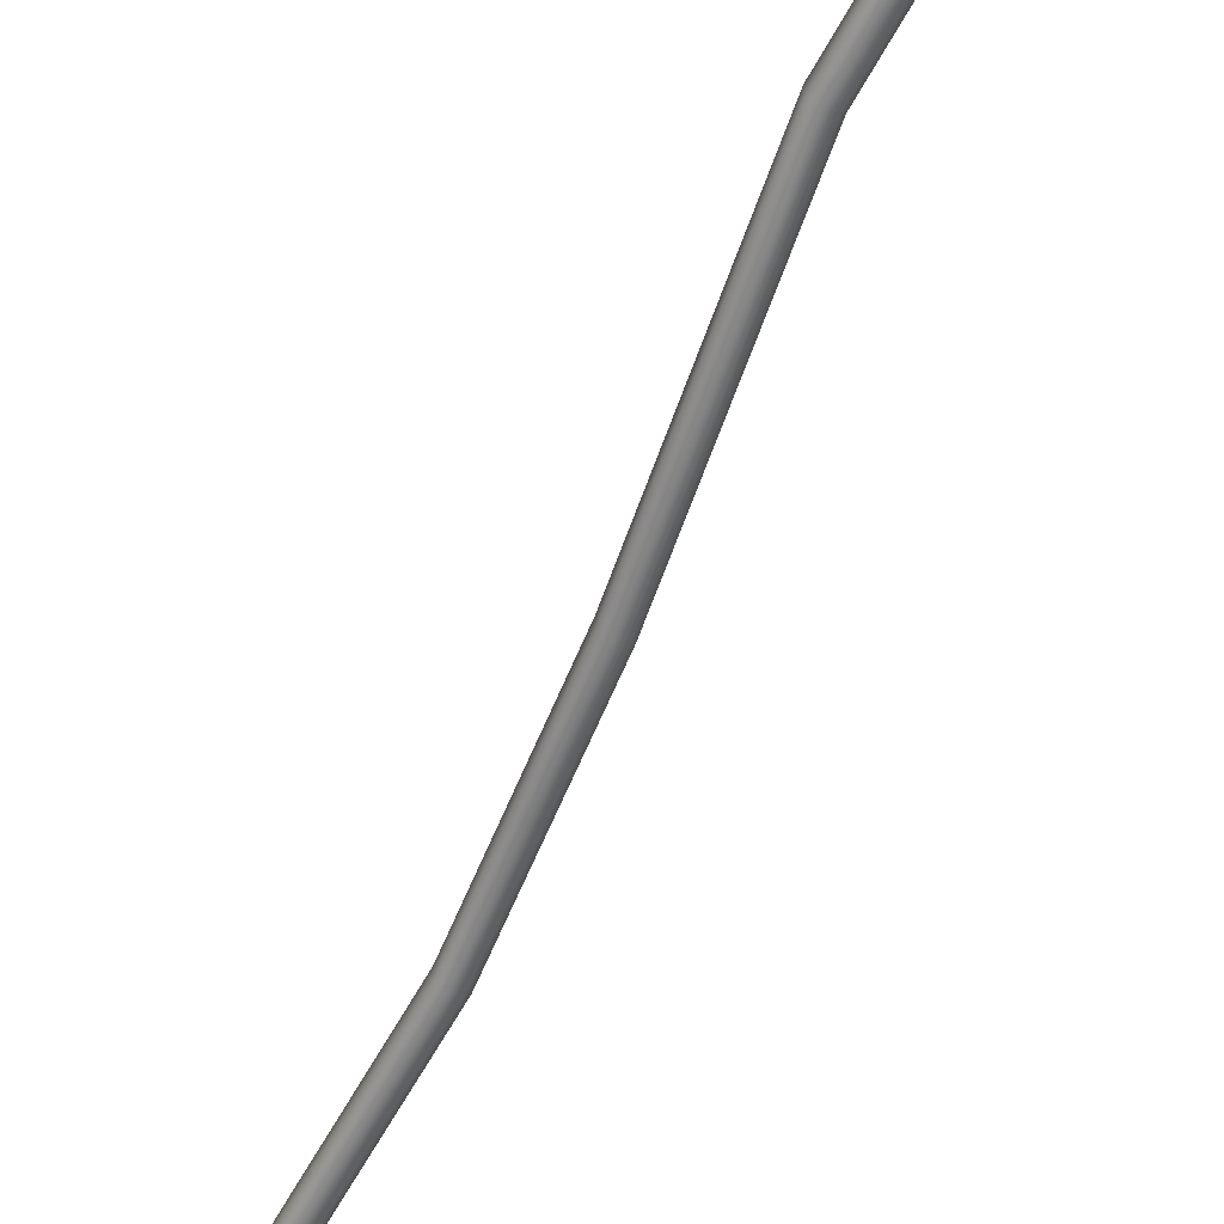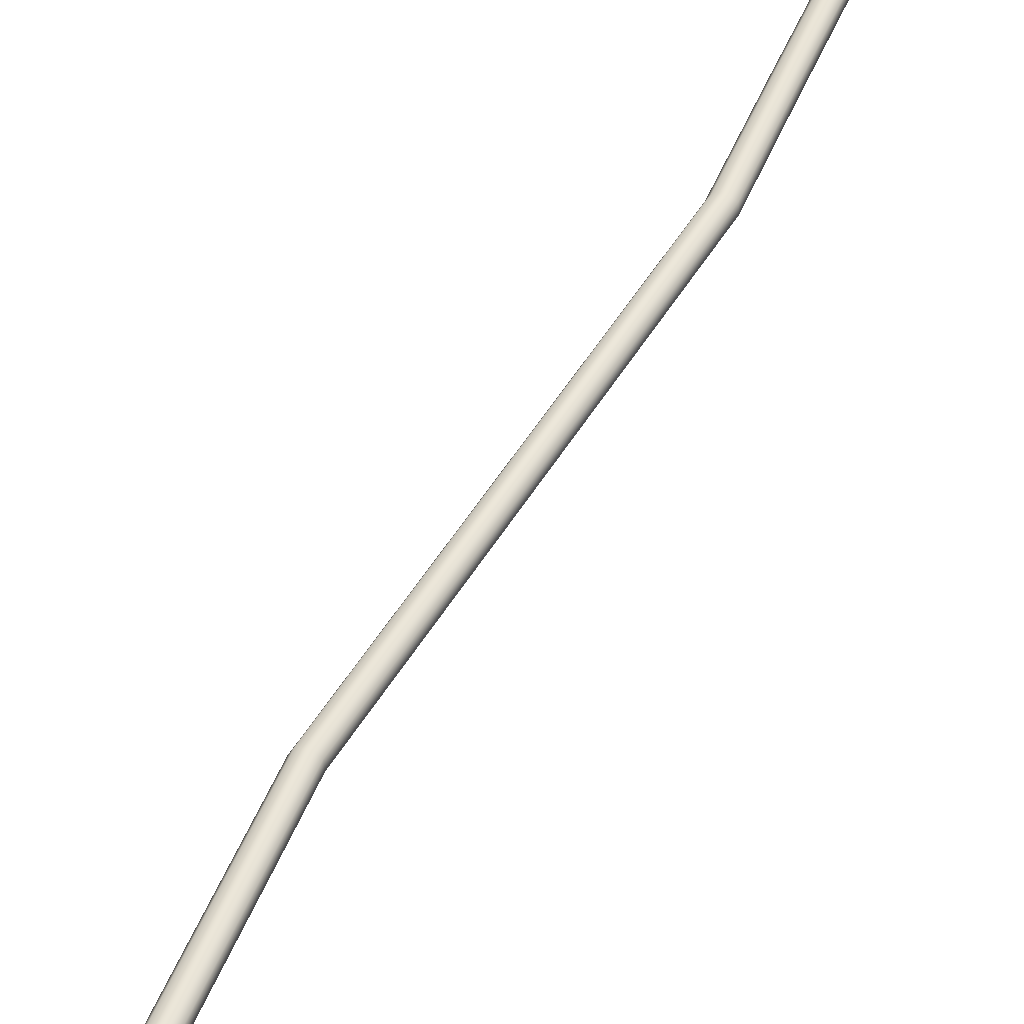
<metadata>
{"format":"obj","ext":"obj","renderer":"f3d","projection":"perspective","resolution":1024,"background":"white","views":[{"elev":-41.9,"azim":147.7,"up":"+Z"},{"elev":25.9,"azim":17.1,"up":"+Z"}]}
</metadata>
<code>
v -2.386 0.4908 -1.161
v -2.385 0.4905 -1.16
v -2.387 0.4906 -1.16
v -2.387 0.4908 -1.161
v -2.387 0.4911 -1.162
v -2.386 0.4911 -1.163
v -2.385 0.4911 -1.163
v -2.384 0.4908 -1.162
v -2.384 0.4906 -1.161
v -2.38 0.5754 -1.139
v -2.379 0.5753 -1.139
v -2.382 0.5601 -1.143
v -2.383 0.5601 -1.143
v -2.384 0.5601 -1.143
v -2.381 0.5753 -1.139
v -2.378 0.5905 -1.135
v -2.377 0.5906 -1.135
v -2.376 0.5905 -1.135
v -2.385 0.5256 -1.153
v -2.383 0.5256 -1.153
v -2.386 0.5256 -1.152
v -2.383 0.5253 -1.152
v -2.383 0.5251 -1.151
v -2.381 0.5598 -1.142
v -2.381 0.5596 -1.141
v -2.384 0.525 -1.15
v -2.385 0.5251 -1.15
v -2.382 0.5595 -1.14
v -2.383 0.5596 -1.14
v -2.386 0.5253 -1.151
v -2.384 0.5598 -1.141
v -2.378 0.575 -1.138
v -2.378 0.5748 -1.137
v -2.375 0.5902 -1.134
v -2.375 0.59 -1.133
v -2.379 0.5747 -1.136
v -2.38 0.5748 -1.136
v -2.376 0.5899 -1.132
v -2.378 0.59 -1.132
v -2.381 0.575 -1.137
v -2.378 0.5902 -1.133
v -2.373 0.6102 -1.129
v -2.372 0.6101 -1.129
v -2.374 0.6101 -1.128
v -2.37 0.6298 -1.122
v -2.369 0.6299 -1.123
v -2.367 0.6298 -1.123
v -2.371 0.6099 -1.128
v -2.371 0.6096 -1.127
v -2.367 0.6295 -1.122
v -2.367 0.6293 -1.12
v -2.372 0.6096 -1.126
v -2.373 0.6096 -1.126
v -2.368 0.6292 -1.12
v -2.369 0.6293 -1.12
v -2.374 0.6099 -1.127
v -2.37 0.6295 -1.121
v -2.366 0.6799 -1.11
v -2.365 0.6798 -1.11
v -2.366 0.6654 -1.113
v -2.367 0.6654 -1.113
v -2.368 0.6654 -1.112
v -2.367 0.6798 -1.11
v -2.367 0.693 -1.107
v -2.366 0.6931 -1.108
v -2.365 0.693 -1.108
v -2.364 0.6796 -1.109
v -2.364 0.6794 -1.108
v -2.365 0.6649 -1.111
v -2.365 0.6651 -1.112
v -2.364 0.6928 -1.107
v -2.364 0.6925 -1.106
v -2.365 0.6793 -1.107
v -2.367 0.6794 -1.107
v -2.367 0.6649 -1.11
v -2.366 0.6648 -1.11
v -2.365 0.6924 -1.105
v -2.366 0.6925 -1.105
v -2.367 0.6796 -1.108
v -2.368 0.6651 -1.111
v -2.367 0.6928 -1.106
v -2.368 0.6483 -1.118
v -2.366 0.6482 -1.118
v -2.369 0.6482 -1.117
v -2.366 0.648 -1.117
v -2.366 0.6477 -1.115
v -2.367 0.6476 -1.115
v -2.368 0.6477 -1.115
v -2.369 0.648 -1.116
f 1 2 3
f 1 3 4
f 1 4 5
f 1 5 6
f 1 6 7
f 1 7 8
f 1 8 9
f 1 9 2
f 10 11 12
f 10 12 13
f 10 13 14
f 10 14 15
f 10 15 16
f 10 16 17
f 10 17 18
f 10 18 11
f 19 20 7
f 19 7 6
f 19 6 5
f 19 5 21
f 19 21 14
f 19 14 13
f 19 13 12
f 19 12 20
f 22 23 9
f 22 9 8
f 22 8 7
f 22 7 20
f 22 20 12
f 22 12 24
f 22 24 25
f 22 25 23
f 26 27 3
f 26 3 2
f 26 2 9
f 26 9 23
f 26 23 25
f 26 25 28
f 26 28 29
f 26 29 27
f 30 21 5
f 30 5 4
f 30 4 3
f 30 3 27
f 30 27 29
f 30 29 31
f 30 31 14
f 30 14 21
f 32 33 25
f 32 25 24
f 32 24 12
f 32 12 11
f 32 11 18
f 32 18 34
f 32 34 35
f 32 35 33
f 36 37 29
f 36 29 28
f 36 28 25
f 36 25 33
f 36 33 35
f 36 35 38
f 36 38 39
f 36 39 37
f 40 15 14
f 40 14 31
f 40 31 29
f 40 29 37
f 40 37 39
f 40 39 41
f 40 41 16
f 40 16 15
f 42 43 18
f 42 18 17
f 42 17 16
f 42 16 44
f 42 44 45
f 42 45 46
f 42 46 47
f 42 47 43
f 48 49 35
f 48 35 34
f 48 34 18
f 48 18 43
f 48 43 47
f 48 47 50
f 48 50 51
f 48 51 49
f 52 53 39
f 52 39 38
f 52 38 35
f 52 35 49
f 52 49 51
f 52 51 54
f 52 54 55
f 52 55 53
f 56 44 16
f 56 16 41
f 56 41 39
f 56 39 53
f 56 53 55
f 56 55 57
f 56 57 45
f 56 45 44
f 58 59 60
f 58 60 61
f 58 61 62
f 58 62 63
f 58 63 64
f 58 64 65
f 58 65 66
f 58 66 59
f 67 68 69
f 67 69 70
f 67 70 60
f 67 60 59
f 67 59 66
f 67 66 71
f 67 71 72
f 67 72 68
f 73 74 75
f 73 75 76
f 73 76 69
f 73 69 68
f 73 68 72
f 73 72 77
f 73 77 78
f 73 78 74
f 79 63 62
f 79 62 80
f 79 80 75
f 79 75 74
f 79 74 78
f 79 78 81
f 79 81 64
f 79 64 63
f 82 83 47
f 82 47 46
f 82 46 45
f 82 45 84
f 82 84 62
f 82 62 61
f 82 61 60
f 82 60 83
f 85 86 51
f 85 51 50
f 85 50 47
f 85 47 83
f 85 83 60
f 85 60 70
f 85 70 69
f 85 69 86
f 87 88 55
f 87 55 54
f 87 54 51
f 87 51 86
f 87 86 69
f 87 69 76
f 87 76 75
f 87 75 88
f 89 84 45
f 89 45 57
f 89 57 55
f 89 55 88
f 89 88 75
f 89 75 80
f 89 80 62
f 89 62 84

</code>
